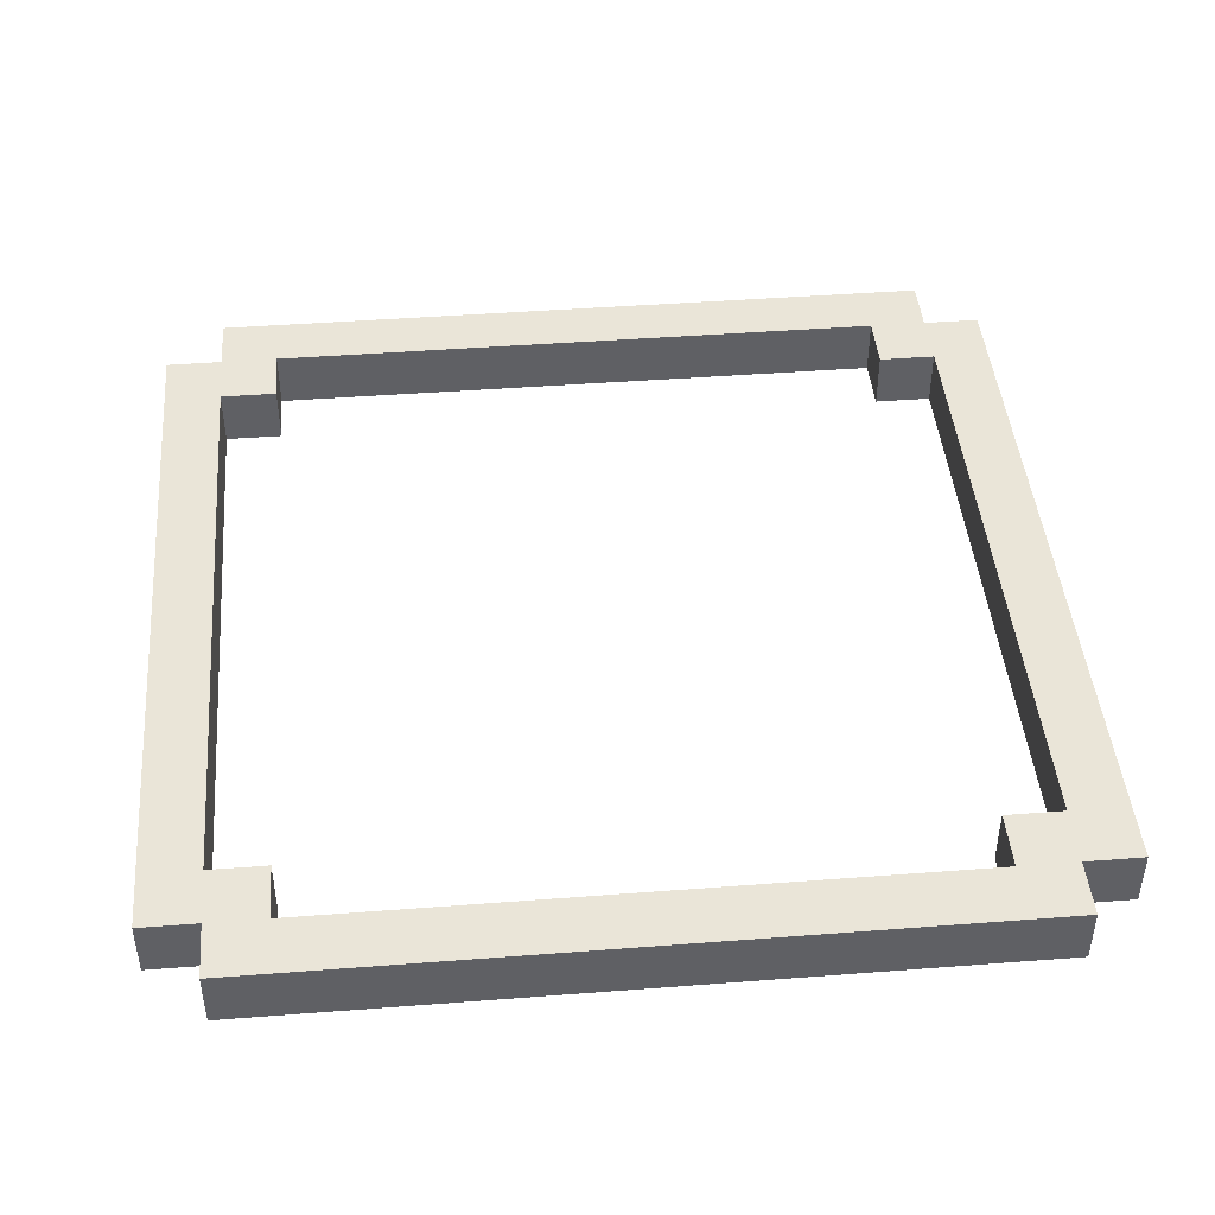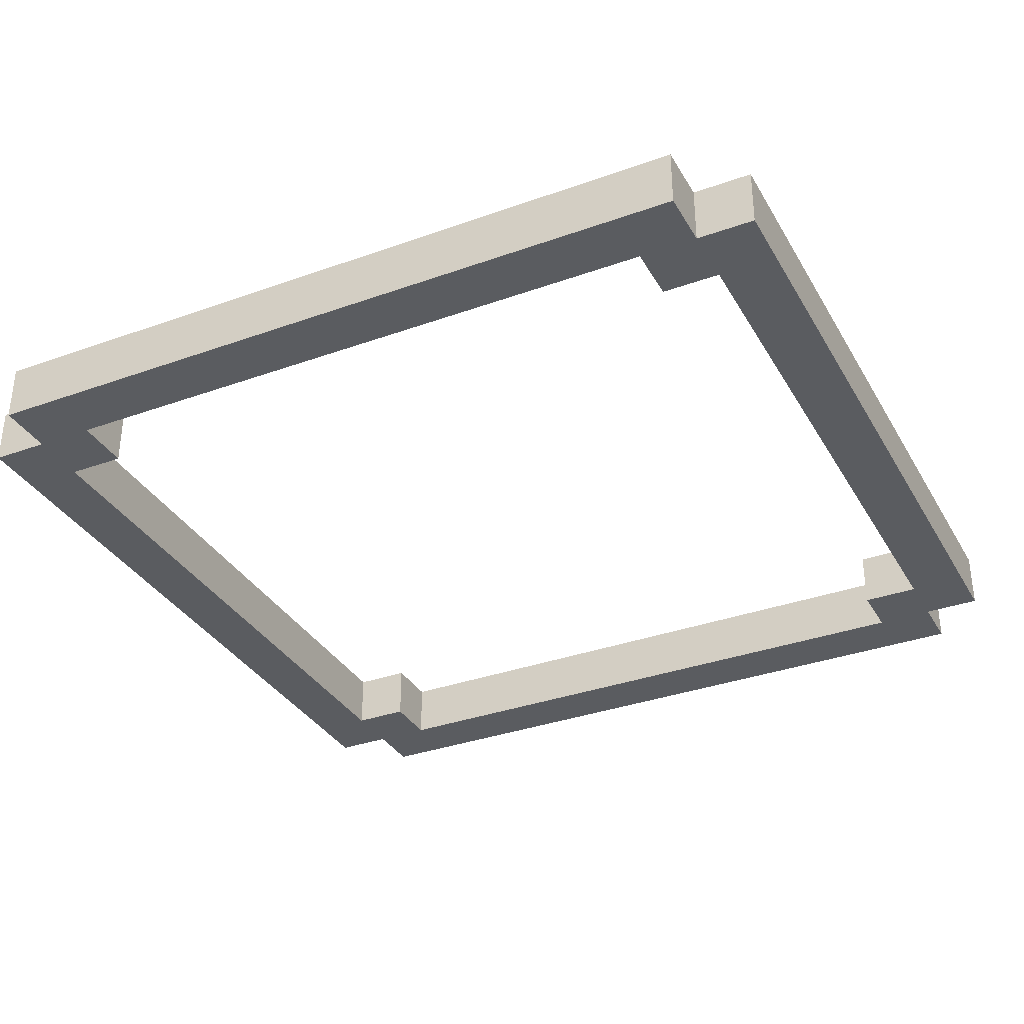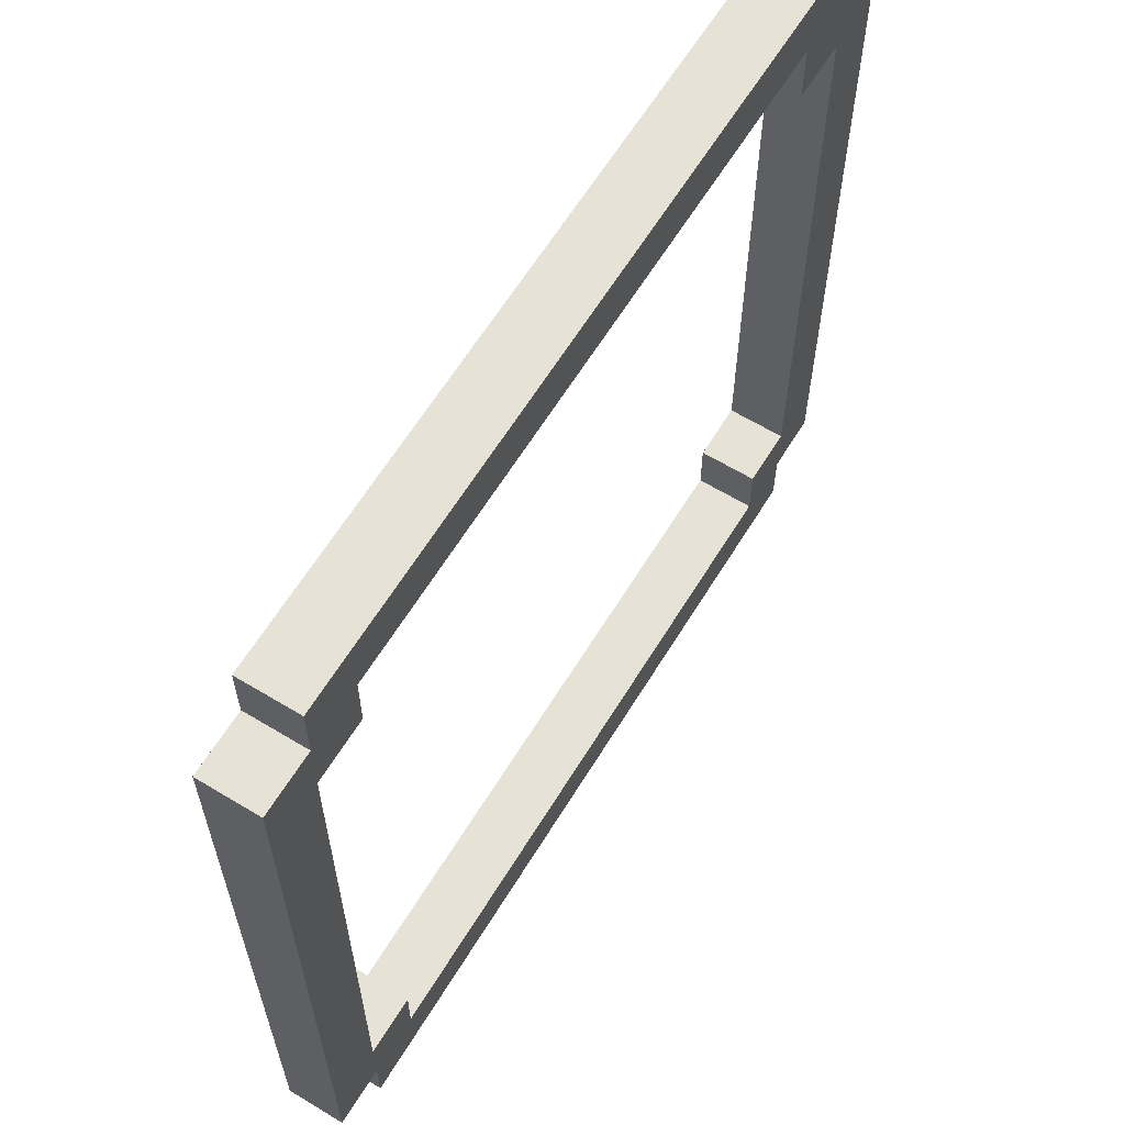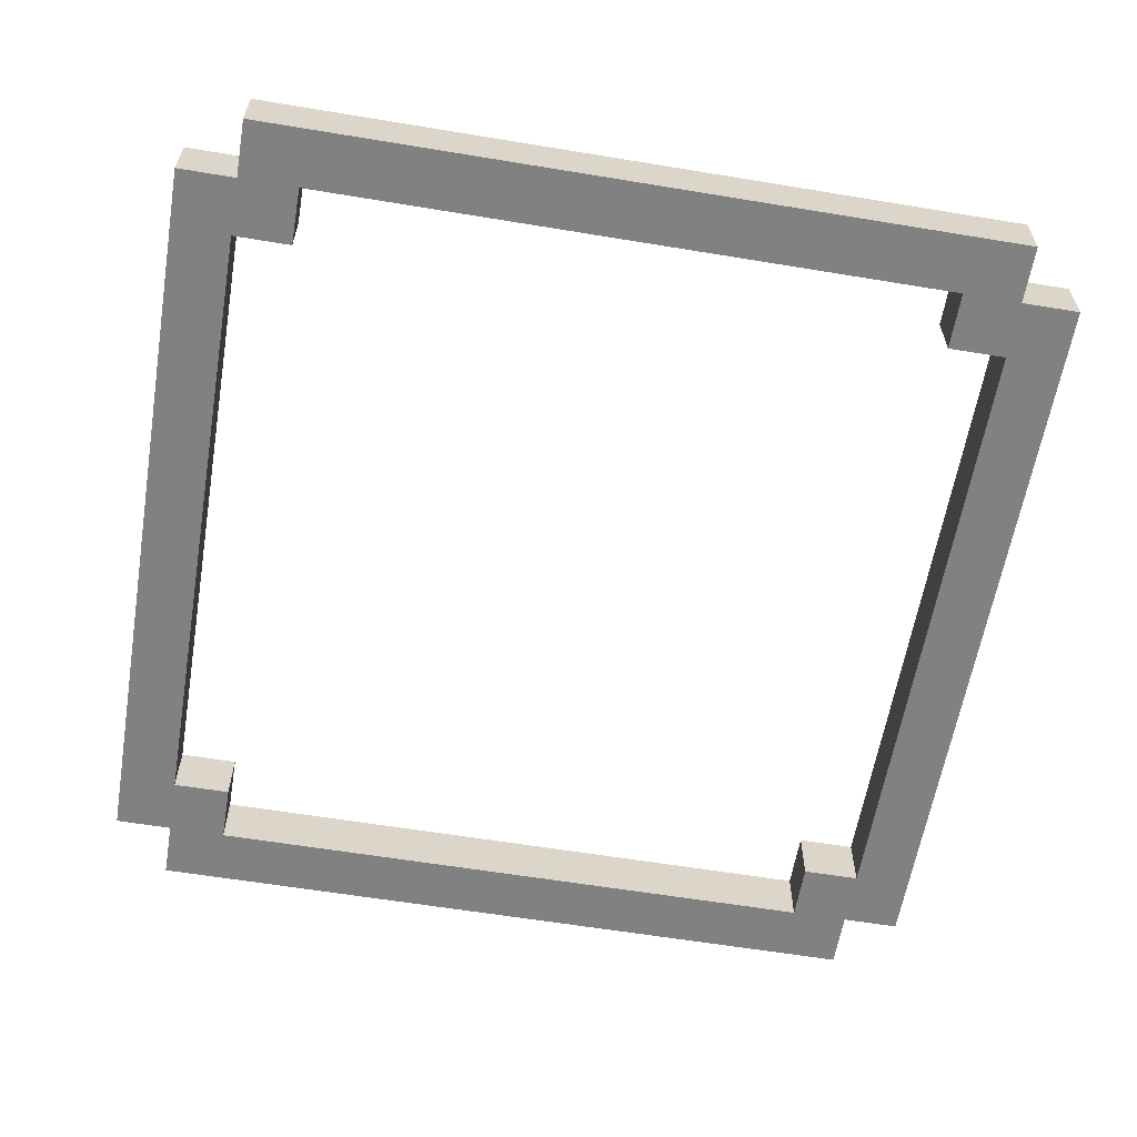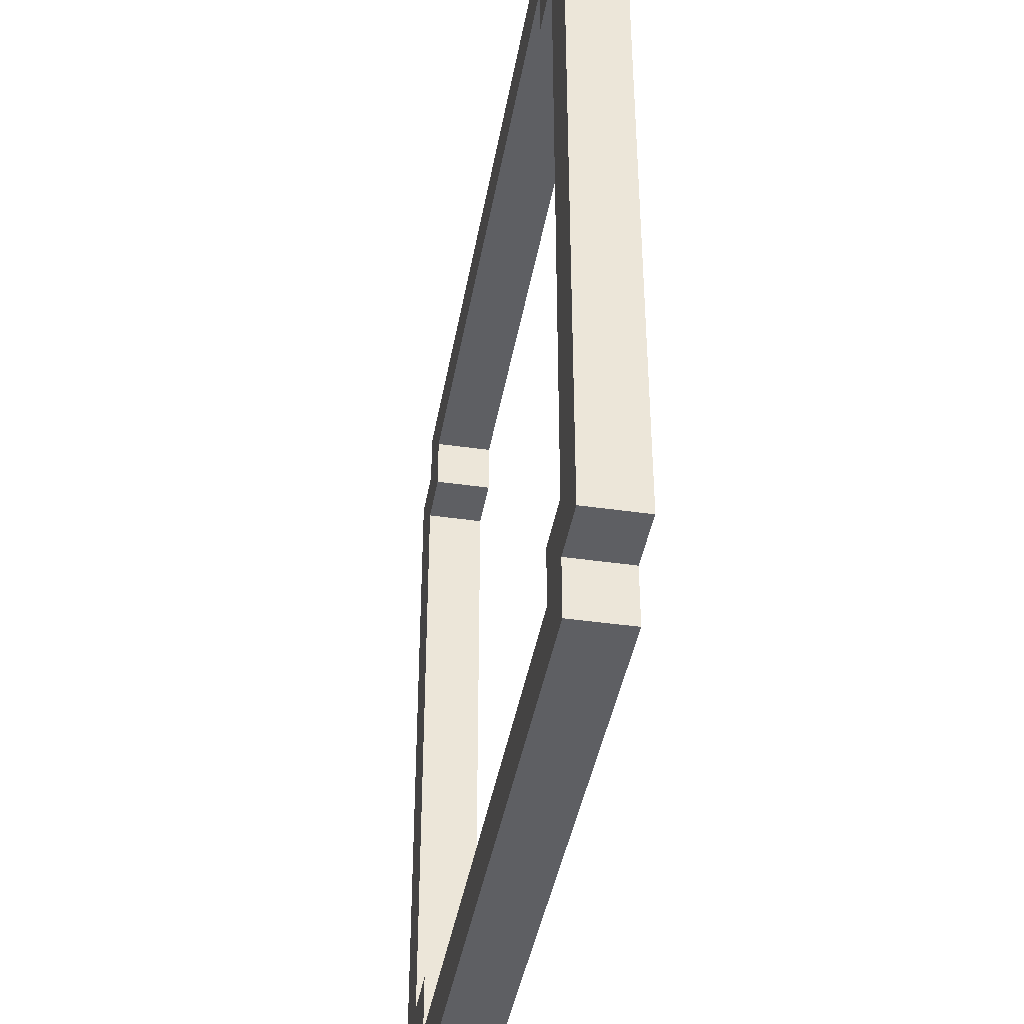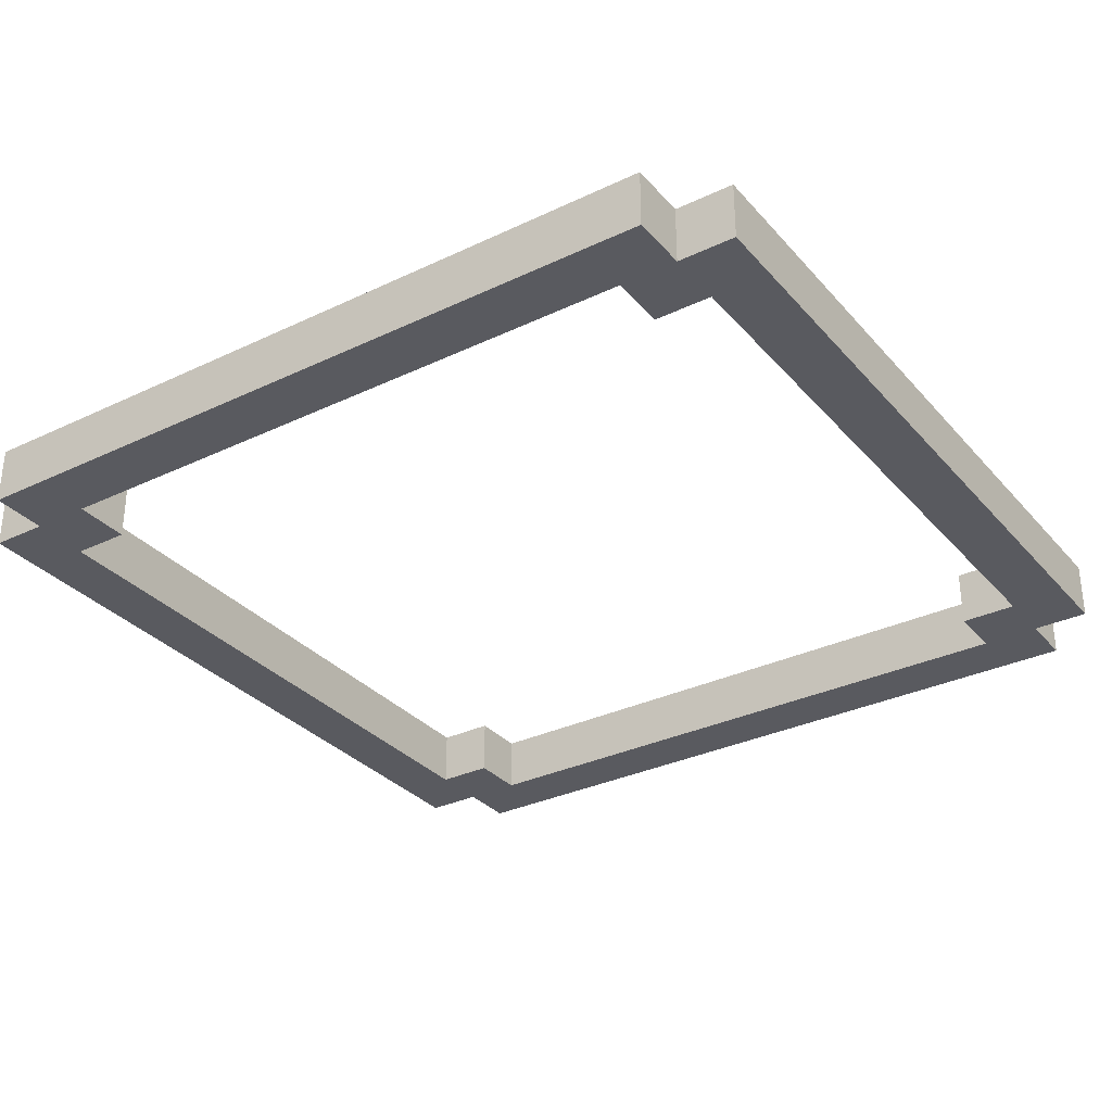
<metadata>
{"format":"obj","ext":"obj","renderer":"f3d","projection":"perspective","resolution":1024,"background":"white","views":[{"elev":44.5,"azim":174.9,"up":"+Y"},{"elev":-33.9,"azim":-64.0,"up":"+Y"},{"elev":63.0,"azim":-58.5,"up":"+Z"},{"elev":-60.5,"azim":-99.6,"up":"+Y"},{"elev":-41.5,"azim":80.1,"up":"+Z"},{"elev":-31.9,"azim":123.8,"up":"+Y"}]}
</metadata>
<code>
v -19 125 16
v -19 125 3
v -19 126 16
v -19 126 3
v -18 125 17
v -18 125 16
v -18 125 3
v -18 125 2
v -18 126 17
v -18 126 16
v -18 126 3
v -18 126 2
v -6 125 16
v -6 125 15
v -6 125 4
v -6 125 3
v -6 126 16
v -6 126 15
v -6 126 4
v -6 126 3
v -5 125 15
v -5 125 4
v -5 126 15
v -5 126 4
v -18 125 15
v -18 125 4
v -18 126 15
v -18 126 4
v -17 125 16
v -17 125 15
v -17 125 4
v -17 125 3
v -17 126 16
v -17 126 15
v -17 126 4
v -17 126 3
v -5 125 17
v -5 125 16
v -5 125 3
v -5 125 2
v -5 126 17
v -5 126 16
v -5 126 3
v -5 126 2
v -4 125 16
v -4 125 3
v -4 126 16
v -4 126 3
v -18 125 17
v -18 126 17
v -5 125 17
v -5 126 17
v -19 125 16
v -19 126 16
v -18 125 16
v -18 126 16
v -5 125 16
v -5 126 16
v -4 125 16
v -4 126 16
v -18 125 4
v -18 126 4
v -17 125 4
v -17 126 4
v -6 125 4
v -6 126 4
v -5 125 4
v -5 126 4
v -17 125 3
v -17 126 3
v -6 125 3
v -6 126 3
v -17 125 16
v -17 126 16
v -6 125 16
v -6 126 16
v -18 125 15
v -18 126 15
v -17 125 15
v -17 126 15
v -6 125 15
v -6 126 15
v -5 125 15
v -5 126 15
v -19 125 3
v -19 126 3
v -18 125 3
v -18 126 3
v -5 125 3
v -5 126 3
v -4 125 3
v -4 126 3
v -18 125 2
v -18 126 2
v -5 125 2
v -5 126 2
v -18 125 17
v -5 125 17
v -19 125 16
v -18 125 16
v -17 125 16
v -6 125 16
v -5 125 16
v -4 125 16
v -18 125 15
v -17 125 15
v -6 125 15
v -5 125 15
v -18 125 4
v -17 125 4
v -6 125 4
v -5 125 4
v -19 125 3
v -18 125 3
v -17 125 3
v -6 125 3
v -5 125 3
v -4 125 3
v -18 125 2
v -5 125 2
v -18 126 17
v -5 126 17
v -19 126 16
v -18 126 16
v -17 126 16
v -6 126 16
v -5 126 16
v -4 126 16
v -18 126 15
v -17 126 15
v -6 126 15
v -5 126 15
v -18 126 4
v -17 126 4
v -6 126 4
v -5 126 4
v -19 126 3
v -18 126 3
v -17 126 3
v -6 126 3
v -5 126 3
v -4 126 3
v -18 126 2
v -5 126 2
f 3 2 1
f 4 2 3
f 9 6 5
f 10 6 9
f 11 8 7
f 12 8 11
f 17 14 13
f 18 14 17
f 19 16 15
f 20 16 19
f 23 22 21
f 24 22 23
f 25 26 27
f 27 26 28
f 29 30 33
f 33 30 34
f 31 32 35
f 35 32 36
f 37 38 41
f 41 38 42
f 39 40 43
f 43 40 44
f 45 46 47
f 47 46 48
f 51 50 49
f 52 50 51
f 55 54 53
f 56 54 55
f 59 58 57
f 60 58 59
f 63 62 61
f 64 62 63
f 67 66 65
f 68 66 67
f 71 70 69
f 72 70 71
f 73 74 75
f 75 74 76
f 77 78 79
f 79 78 80
f 81 82 83
f 83 82 84
f 85 86 87
f 87 86 88
f 89 90 91
f 91 90 92
f 93 94 95
f 95 94 96
f 100 98 97
f 101 98 100
f 102 98 101
f 103 98 102
f 105 100 99
f 105 101 100
f 106 101 105
f 107 104 103
f 107 103 102
f 108 104 107
f 109 105 99
f 112 104 108
f 113 110 109
f 113 109 99
f 114 110 113
f 115 110 114
f 116 112 111
f 117 104 112
f 117 112 116
f 118 104 117
f 119 115 114
f 119 116 115
f 119 117 116
f 120 117 119
f 121 122 124
f 124 122 125
f 125 122 126
f 126 122 127
f 123 124 129
f 124 125 129
f 129 125 130
f 127 128 131
f 126 127 131
f 131 128 132
f 123 129 133
f 132 128 136
f 133 134 137
f 123 133 137
f 137 134 138
f 138 134 139
f 135 136 140
f 136 128 141
f 140 136 141
f 141 128 142
f 138 139 143
f 139 140 143
f 140 141 143
f 143 141 144

</code>
